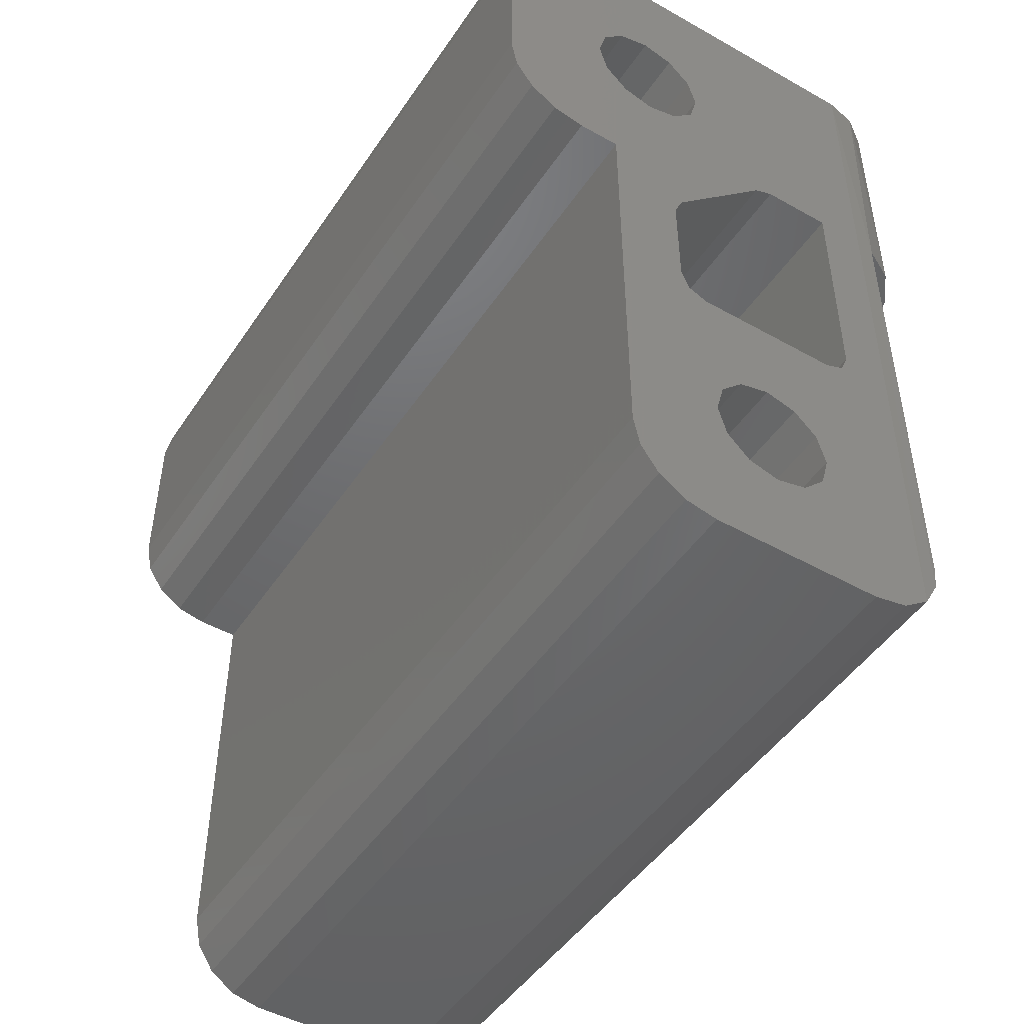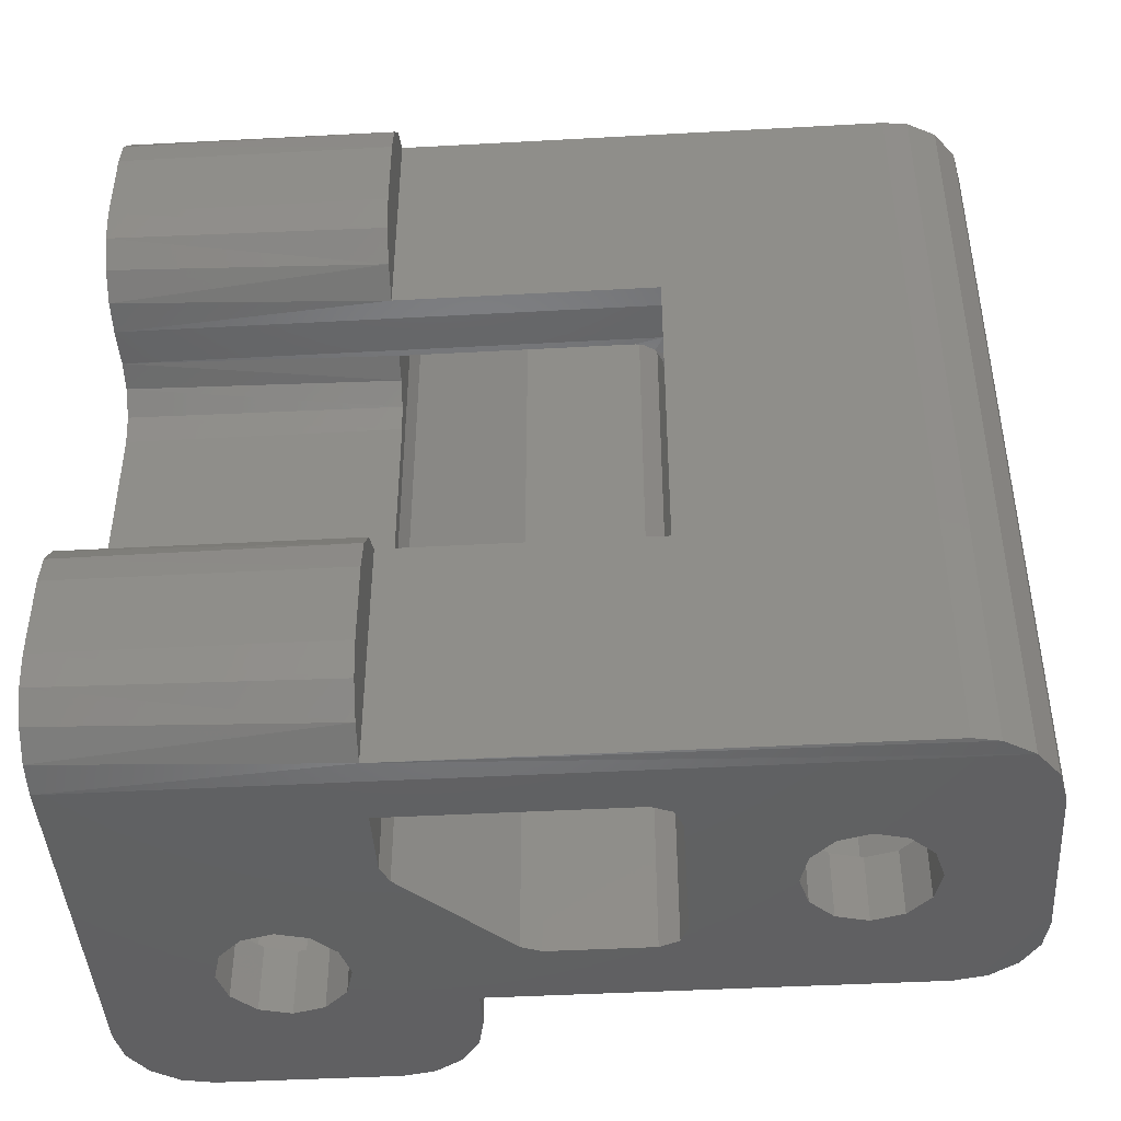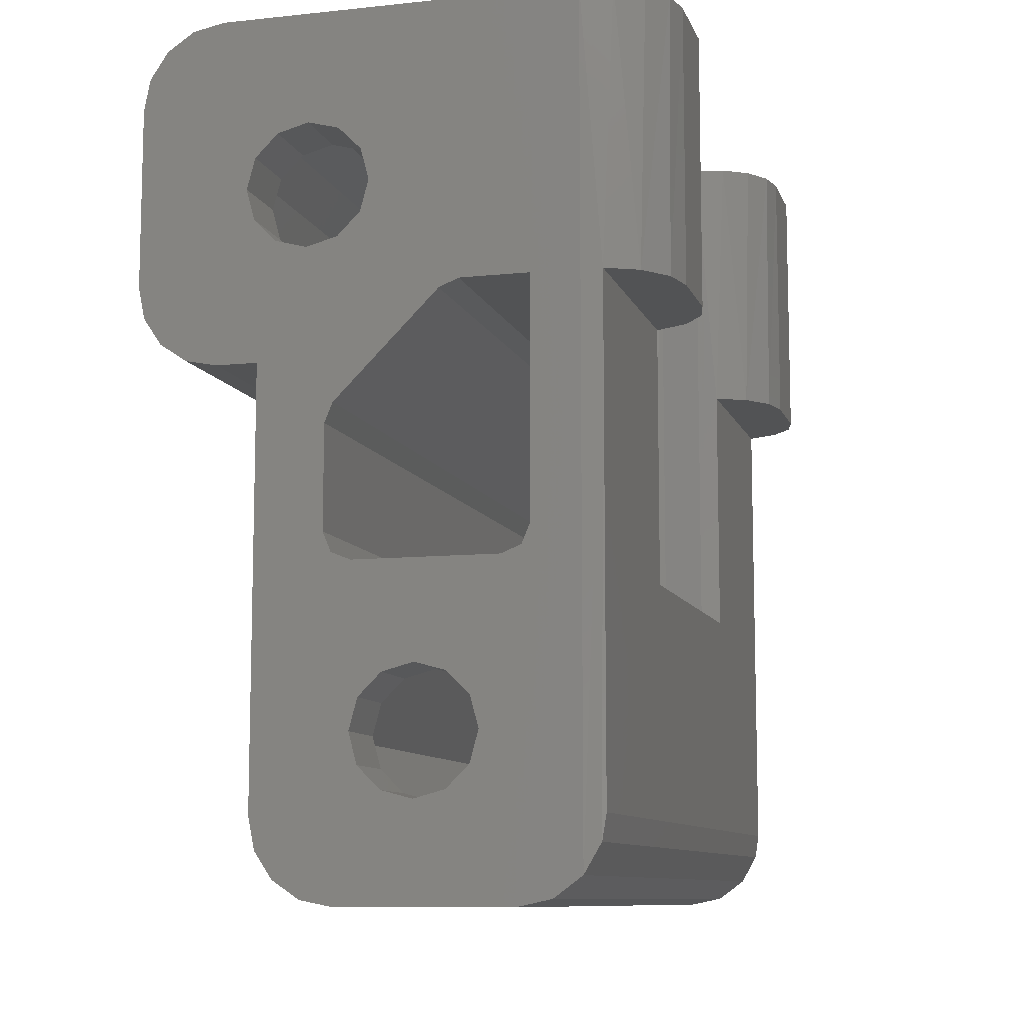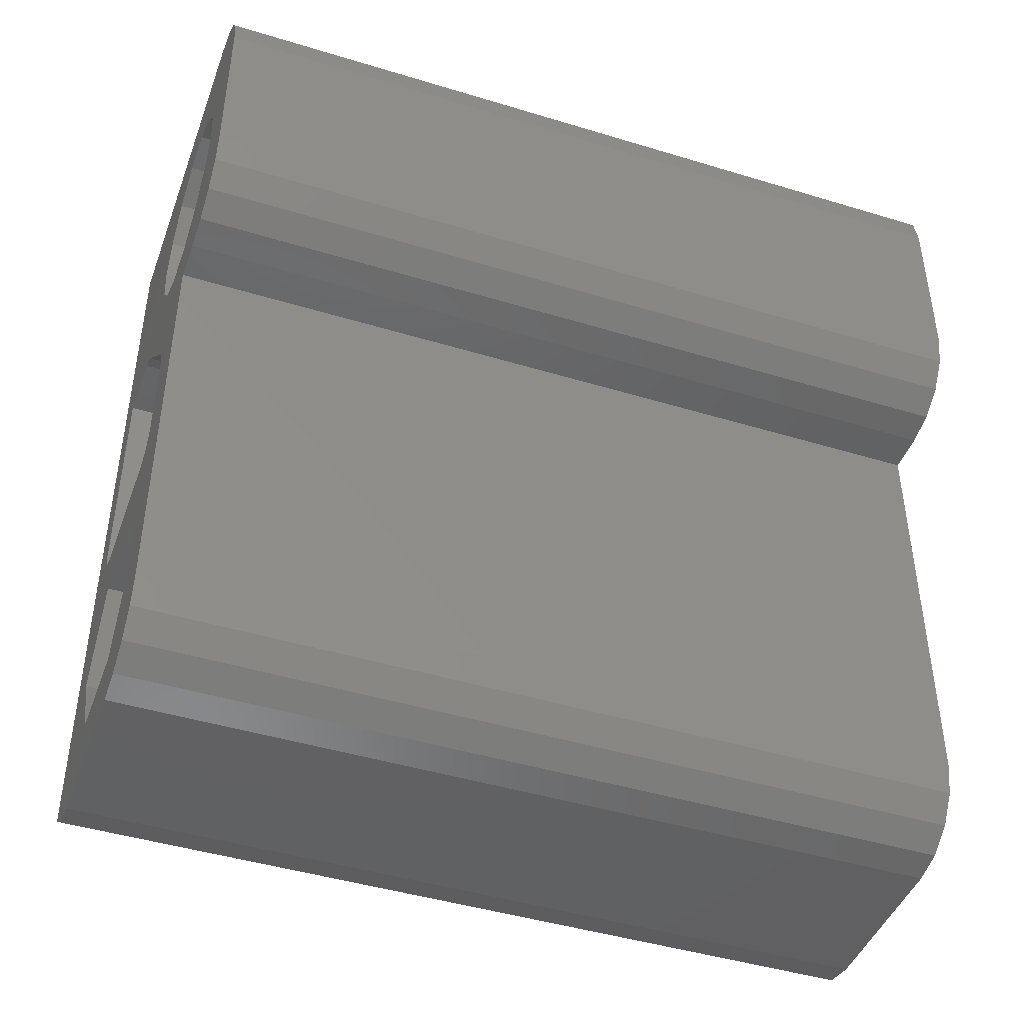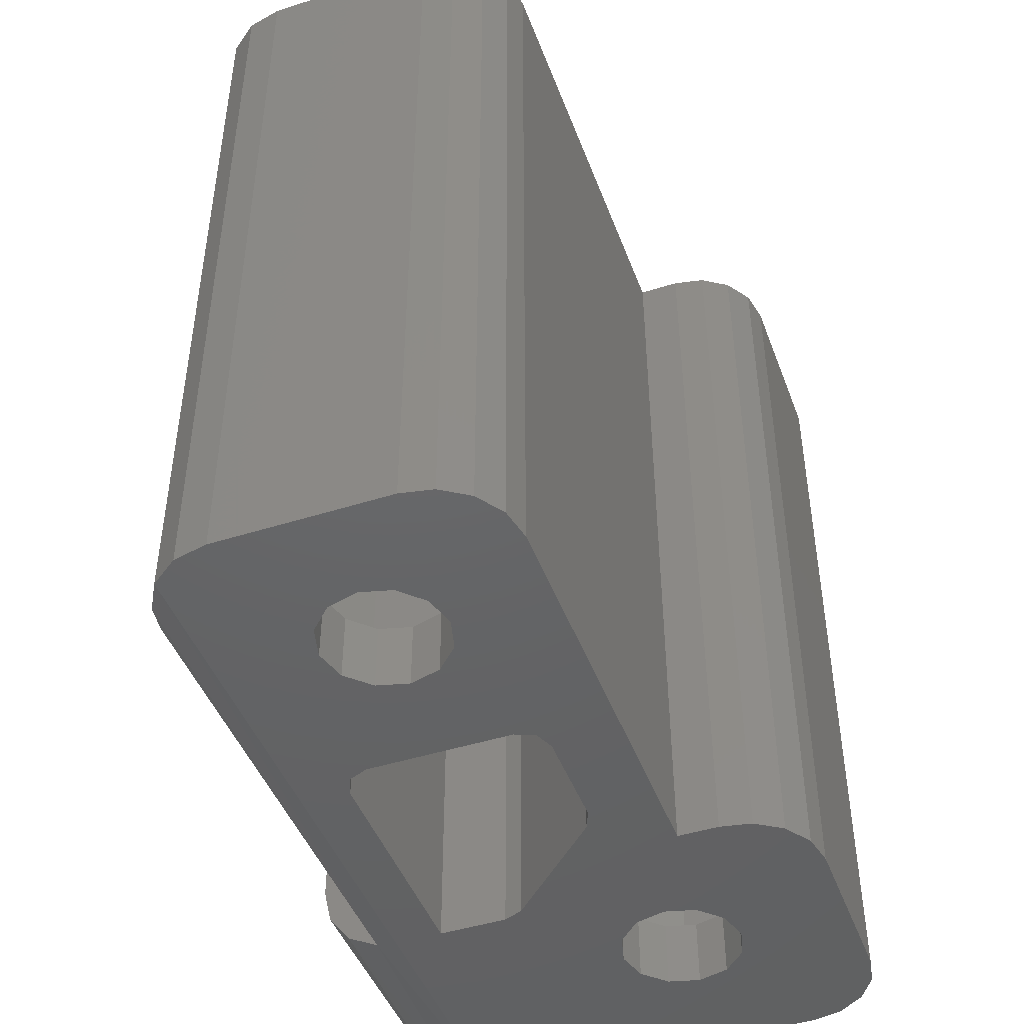
<metadata>
{"format":"stl","ext":"stl","renderer":"f3d","projection":"perspective","resolution":1024,"background":"white","views":[{"elev":-47.8,"azim":147.7,"up":"+Y"},{"elev":-43.8,"azim":-86.3,"up":"+Z"},{"elev":-9.6,"azim":-164.6,"up":"+Y"},{"elev":-44.5,"azim":70.4,"up":"+Y"},{"elev":-46.0,"azim":20.0,"up":"+Z"}]}
</metadata>
<code>
# stl→obj: 262 verts, 536 faces
v -6.787 50.5 12.61
v -9.239 50.5 12.93
v -8.5 50.5 18
v -9.239 50.5 54.93
v -13.8 50.5 59.54
v -11.5 50.5 60
v -6.5 50.5 41.46
v -7.761 50.5 47.07
v -5.036 50.5 40
v -17.5 50.5 6
v -17.5 50.5 12
v -11.41 50.5 11.75
v -12.47 50.5 9.512
v -12.01 50.5 7.082
v -10.21 50.5 5.385
v -17.04 50.5 3.704
v -17.5 50.5 48
v -17.5 50.5 54
v -11.41 50.5 53.75
v -12.47 50.5 51.51
v -12.01 50.5 49.08
v -10.21 50.5 47.39
v -17.04 50.5 45.7
v 14.5 50.5 60
v 14.5 50.5 0
v -4.99 50.5 52.92
v -6.787 50.5 54.61
v -8.5 50.5 42
v -11.5 50.5 42
v -13.8 50.5 42.46
v -15.74 50.5 43.76
v -7.761 50.5 5.069
v -5.591 50.5 6.254
v -4.533 50.5 8.488
v -4.99 50.5 10.92
v -6.5 50.5 18.54
v -5.036 50.5 20
v -4.5 50.5 22
v -4.5 50.5 38
v -5.591 50.5 48.25
v -4.533 50.5 50.49
v -11.5 50.5 0
v -13.8 50.5 0.4567
v -15.74 50.5 1.757
v -15.74 50.5 58.24
v -17.04 50.5 56.3
v -11.5 50.5 18
v -13.8 50.5 17.54
v -15.74 50.5 16.24
v -17.04 50.5 14.3
v -13 30.5 59.81
v -13 30.5 42.19
v -13 -5.5 59.81
v -13 11.5 42.19
v -13 -5.5 0.1905
v -13 11.5 17.81
v -13 30.5 0.1905
v -13 30.5 17.81
v -16.93 30.5 3.448
v -15.33 30.5 1.38
v -17.5 30.5 6
v -17.5 30.5 12
v -16.93 30.5 14.55
v -15.33 30.5 16.62
v -7 -11.5 0
v -7 -11.5 60
v -9.469 -10.97 0
v -9.469 -10.97 60
v -11.5 -9.469 0
v -11.5 -9.469 60
v -12.7 -7.36 0.1221
v -12.7 -7.36 59.88
v -3.006 30.5 0
v -8 30.5 0
v -1.592 29.91 0
v 2.25 -3.897 0
v 5.5 -11.5 0
v 5.914 12.09 0
v 6.5 13.5 0
v 4.5 0 0
v 5.914 22.41 0
v 8 33.5 0
v 6.5 20.99 0
v 4.5 11.5 0
v 3.897 2.25 0
v 2.25 3.897 0
v -6 11.5 0
v 4.103 40.25 0
v 3.5 38 0
v 4.103 35.75 0
v 5.75 34.1 0
v 20.5 44.5 0
v 20.5 31.5 0
v 11.9 40.25 0
v 10.25 41.9 0
v 8 42.5 0
v -8.266e-16 4.5 0
v -2.25 3.897 0
v -3.897 2.25 0
v -8 13.5 0
v -7.414 12.09 0
v 5.75 41.9 0
v 7.796 -11.04 0
v 3.897 -2.25 0
v 9.743 -9.743 0
v 11.5 25.5 0
v 11.5 -5.5 0
v 11.04 -7.796 0
v -4.5 -5.511e-16 0
v -3.897 -2.25 0
v -2.25 -3.897 0
v 2.755e-16 -4.5 0
v 16.8 50.04 0
v 18.74 48.74 0
v 20.04 46.8 0
v 10.25 34.1 0
v 11.9 35.75 0
v 12.5 38 0
v 20.04 29.2 0
v 18.74 27.26 0
v 16.8 25.96 0
v 14.5 25.5 0
v -8.5 11.5 18
v -11.5 11.5 18
v -6 11.5 18.88
v -11.5 11.5 42
v -8.5 11.5 42
v -7.175 11.5 41.77
v -6 11.5 41.12
v -7.175 11.5 18.23
v 4.5 11.5 60
v -6 11.5 60
v -16.93 30.5 45.45
v -15.33 30.5 43.38
v -17.5 30.5 48
v -17.5 30.5 54
v -16.93 30.5 56.55
v -15.33 30.5 58.62
v -1.592 29.91 60
v 3.324 32.14 60
v 1.243 34.75 60
v 3.753 -6.5 60
v 7.796 -11.04 60
v 7.506 -3.997e-15 60
v -7.506 2.22e-15 60
v -3.753 6.5 60
v 3.753 6.5 60
v 20.5 44.5 60
v 20.04 46.8 60
v 9.669 45.31 60
v 12.68 43.86 60
v 14.76 41.25 60
v 20.5 31.5 60
v -8 30.5 60
v -3.006 30.5 60
v 0.5 38 60
v 1.243 41.25 60
v 3.324 43.86 60
v 6.331 45.31 60
v 9.669 30.69 60
v 6.331 30.69 60
v 9.743 -9.743 60
v 11.04 -7.796 60
v 11.5 -5.5 60
v 11.5 25.5 60
v 20.04 29.2 60
v 12.68 32.14 60
v -3.753 -6.5 60
v -7.414 12.09 60
v -8 13.5 60
v 6.5 20.99 60
v 6.5 13.5 60
v 5.914 12.09 60
v 15.5 38 60
v 14.76 34.75 60
v 14.5 25.5 60
v 16.8 25.96 60
v 18.74 27.26 60
v 5.5 -11.5 60
v 5.914 22.41 60
v 18.74 48.74 60
v 16.8 50.04 60
v 9.669 30.69 5
v 12.68 32.14 5
v 8 33.5 5
v 9.669 45.31 5
v 6.331 45.31 5
v 12.68 43.86 5
v 8 42.5 5
v 14.76 41.25 5
v 10.25 41.9 5
v 11.9 40.25 5
v 6.331 30.69 5
v 3.324 32.14 5
v 1.243 34.75 5
v 5.75 34.1 5
v 0.5 38 5
v 4.103 35.75 5
v 3.5 38 5
v 1.243 41.25 5
v 4.103 40.25 5
v 5.75 41.9 5
v 3.324 43.86 5
v 10.25 34.1 5
v 14.76 34.75 5
v 11.9 35.75 5
v 15.5 38 5
v 12.5 38 5
v -3.753 -6.5 5
v -7.506 0 5
v -3.753 6.5 5
v 3.753 6.5 5
v 7.506 -1.776e-15 5
v 3.753 -6.5 5
v -3.897 -2.25 5
v -4.5 -5.511e-16 5
v 3.897 -2.25 5
v 4.5 0 5
v -3.897 2.25 5
v -2.25 3.897 5
v -8.266e-16 4.5 5
v 2.25 -3.897 5
v 2.755e-16 -4.5 5
v 2.25 3.897 5
v 3.897 2.25 5
v -2.25 -3.897 5
v -6.642 11.61 41.54
v -7.448 12.12 41.86
v -8 30.5 41.97
v -8 13.5 41.97
v -7.919 12.94 41.96
v -4.5 30.5 38
v -4.955 30.5 39.85
v -6.218 30.5 41.29
v -4.5 30.5 22
v -6.642 11.61 18.46
v -4.955 30.5 20.15
v -6.218 30.5 18.71
v -8 30.5 18.03
v -8 13.5 18.03
v -7.919 12.94 18.04
v -7.448 12.12 18.14
v -12.01 35.5 7.082
v -12.47 35.5 9.512
v -11.41 35.5 11.75
v -9.239 35.5 12.93
v -6.787 35.5 12.61
v -4.99 35.5 10.92
v -4.533 35.5 8.488
v -5.591 35.5 6.254
v -7.761 35.5 5.069
v -10.21 35.5 5.385
v -12.01 35.5 49.08
v -12.47 35.5 51.51
v -11.41 35.5 53.75
v -9.239 35.5 54.93
v -6.787 35.5 54.61
v -4.99 35.5 52.92
v -4.533 35.5 50.49
v -5.591 35.5 48.25
v -7.761 35.5 47.07
v -10.21 35.5 47.39
f 1 2 3
f 4 5 6
f 7 8 9
f 10 11 12
f 10 12 13
f 10 13 14
f 10 14 15
f 10 15 16
f 17 18 19
f 17 19 20
f 17 20 21
f 17 21 22
f 17 22 23
f 24 25 26
f 24 26 27
f 24 27 4
f 24 4 6
f 28 29 30
f 28 30 31
f 28 31 23
f 28 23 22
f 28 22 8
f 28 8 7
f 25 32 33
f 25 33 34
f 25 34 35
f 25 35 1
f 25 1 3
f 25 3 36
f 25 36 37
f 25 37 38
f 25 38 39
f 25 39 9
f 25 9 8
f 25 8 40
f 25 40 41
f 25 41 26
f 32 25 15
f 15 25 42
f 15 42 16
f 16 42 43
f 16 43 44
f 45 5 46
f 46 5 4
f 46 4 18
f 18 4 19
f 47 3 48
f 48 3 2
f 48 2 49
f 49 2 50
f 12 11 2
f 2 11 50
f 51 52 53
f 53 52 54
f 53 54 55
f 55 54 56
f 55 56 57
f 57 56 58
f 59 60 61
f 61 60 57
f 61 57 62
f 62 57 58
f 62 58 63
f 63 58 64
f 10 61 11
f 11 61 62
f 65 66 67
f 67 66 68
f 67 68 69
f 69 68 70
f 69 70 71
f 71 70 72
f 71 72 55
f 55 72 53
f 73 74 42
f 75 73 42
f 65 76 77
f 78 79 80
f 81 82 83
f 84 78 80
f 84 80 85
f 84 85 86
f 84 86 87
f 75 42 88
f 75 88 89
f 75 89 90
f 75 90 91
f 75 91 82
f 75 82 81
f 92 93 94
f 92 94 95
f 92 95 96
f 87 86 97
f 87 97 98
f 87 98 99
f 87 99 69
f 69 42 74
f 69 74 100
f 69 100 101
f 69 101 87
f 42 25 96
f 42 96 102
f 42 102 88
f 103 77 76
f 103 76 104
f 103 104 80
f 103 80 79
f 103 79 83
f 103 83 82
f 103 82 105
f 82 93 106
f 82 106 107
f 82 107 108
f 82 108 105
f 69 99 109
f 69 109 110
f 69 110 111
f 69 111 112
f 69 112 76
f 69 76 65
f 69 65 67
f 96 25 113
f 96 113 114
f 96 114 115
f 96 115 92
f 93 82 116
f 93 116 117
f 93 117 118
f 93 118 94
f 106 93 119
f 106 119 120
f 106 120 121
f 106 121 122
f 57 60 43
f 57 43 42
f 57 42 69
f 57 69 71
f 57 71 55
f 61 10 59
f 59 10 16
f 59 16 60
f 60 16 44
f 60 44 43
f 3 47 123
f 123 47 124
f 125 54 126
f 125 126 127
f 125 127 128
f 125 128 129
f 125 129 84
f 125 84 87
f 56 54 124
f 124 54 125
f 124 125 123
f 123 125 130
f 84 129 131
f 131 129 132
f 58 56 124
f 58 124 47
f 58 47 48
f 58 48 64
f 11 62 50
f 50 62 63
f 50 63 49
f 49 63 64
f 49 64 48
f 133 134 135
f 135 134 52
f 135 52 136
f 136 52 51
f 136 51 137
f 137 51 138
f 17 135 18
f 18 135 136
f 29 28 126
f 126 28 127
f 52 134 30
f 52 30 29
f 52 29 126
f 52 126 54
f 135 17 133
f 133 17 23
f 133 23 134
f 134 23 31
f 134 31 30
f 70 68 66
f 139 140 141
f 142 143 144
f 132 145 146
f 132 146 147
f 132 147 131
f 148 149 150
f 148 150 151
f 148 151 152
f 148 152 153
f 6 70 154
f 6 154 155
f 6 155 139
f 6 139 141
f 6 141 156
f 6 156 157
f 6 157 158
f 6 158 159
f 6 159 150
f 6 150 24
f 160 161 144
f 160 144 143
f 160 143 162
f 160 162 163
f 160 163 164
f 160 164 165
f 160 165 166
f 160 166 153
f 160 153 167
f 70 168 145
f 70 145 132
f 70 132 169
f 70 169 170
f 70 170 154
f 144 161 171
f 144 171 172
f 144 172 173
f 144 173 131
f 144 131 147
f 153 152 174
f 153 174 175
f 153 175 167
f 165 176 177
f 165 177 178
f 165 178 166
f 179 143 66
f 66 143 142
f 66 142 70
f 70 142 168
f 140 139 161
f 161 139 180
f 161 180 171
f 149 181 150
f 150 181 182
f 150 182 24
f 51 5 138
f 6 5 51
f 6 51 53
f 6 53 72
f 6 72 70
f 18 136 46
f 46 136 137
f 46 137 45
f 45 137 138
f 45 138 5
f 93 92 153
f 153 92 148
f 106 122 165
f 165 122 176
f 93 153 119
f 119 153 166
f 119 166 120
f 120 166 178
f 120 178 121
f 121 178 177
f 121 177 122
f 122 177 176
f 25 24 113
f 113 24 182
f 113 182 114
f 114 182 181
f 114 181 115
f 115 181 149
f 115 149 92
f 92 149 148
f 65 77 66
f 66 77 179
f 107 106 164
f 164 106 165
f 107 164 108
f 108 164 163
f 108 163 105
f 105 163 162
f 105 162 103
f 103 162 143
f 103 143 77
f 77 143 179
f 183 184 185
f 186 187 188
f 188 187 189
f 188 189 190
f 190 189 191
f 190 191 192
f 193 183 194
f 194 183 185
f 194 185 195
f 195 185 196
f 195 196 197
f 197 196 198
f 197 198 199
f 197 199 200
f 200 199 201
f 200 201 202
f 200 202 203
f 203 202 189
f 203 189 187
f 185 184 204
f 204 184 205
f 204 205 206
f 206 205 207
f 206 207 208
f 190 192 207
f 207 192 208
f 174 207 175
f 175 207 205
f 175 205 167
f 167 205 184
f 167 184 160
f 160 184 183
f 160 183 161
f 161 183 193
f 161 193 140
f 140 193 194
f 140 194 141
f 141 194 195
f 141 195 156
f 156 195 197
f 156 197 157
f 157 197 200
f 157 200 158
f 158 200 203
f 158 203 159
f 159 203 187
f 159 187 150
f 150 187 186
f 150 186 151
f 151 186 188
f 151 188 152
f 152 188 190
f 152 190 174
f 174 190 207
f 209 210 168
f 168 210 145
f 210 211 145
f 145 211 146
f 211 212 146
f 146 212 147
f 212 213 147
f 147 213 144
f 213 214 144
f 144 214 142
f 214 209 142
f 142 209 168
f 210 215 216
f 217 213 218
f 211 210 216
f 211 216 219
f 211 219 220
f 211 220 221
f 214 213 217
f 214 217 222
f 214 222 223
f 214 223 209
f 212 211 221
f 212 221 224
f 212 224 225
f 212 225 218
f 212 218 213
f 215 210 226
f 226 210 209
f 226 209 223
f 109 216 110
f 110 216 215
f 110 215 111
f 111 215 226
f 111 226 112
f 112 226 223
f 112 223 76
f 76 223 222
f 76 222 104
f 104 222 217
f 104 217 80
f 80 217 218
f 80 218 85
f 85 218 225
f 85 225 86
f 86 225 224
f 86 224 97
f 97 224 221
f 97 221 98
f 98 221 220
f 98 220 99
f 99 220 219
f 99 219 109
f 109 219 216
f 89 199 90
f 90 199 198
f 90 198 91
f 91 198 196
f 91 196 82
f 82 196 185
f 82 185 116
f 116 185 204
f 116 204 117
f 117 204 206
f 117 206 118
f 118 206 208
f 118 208 94
f 94 208 192
f 94 192 95
f 95 192 191
f 95 191 96
f 96 191 189
f 96 189 102
f 102 189 202
f 102 202 88
f 88 202 201
f 88 201 89
f 89 201 199
f 128 227 129
f 128 228 227
f 127 28 229
f 127 229 230
f 127 230 231
f 127 231 228
f 127 228 128
f 39 232 9
f 9 232 233
f 9 233 7
f 7 233 234
f 7 234 28
f 28 234 229
f 39 38 232
f 232 38 235
f 236 130 125
f 235 38 237
f 237 38 37
f 237 37 238
f 238 37 36
f 238 36 239
f 239 36 3
f 239 3 240
f 240 3 123
f 240 123 241
f 241 123 242
f 242 123 130
f 242 130 236
f 125 87 236
f 236 87 101
f 236 101 242
f 242 101 241
f 241 101 100
f 241 100 240
f 132 129 169
f 169 129 227
f 169 227 228
f 169 228 170
f 170 228 231
f 170 231 230
f 230 229 170
f 170 229 154
f 100 74 240
f 240 74 239
f 155 154 229
f 155 229 234
f 155 234 233
f 155 233 232
f 155 232 235
f 155 235 73
f 73 235 237
f 73 237 238
f 73 238 239
f 73 239 74
f 243 14 244
f 244 14 13
f 244 13 245
f 245 13 12
f 245 12 246
f 246 12 2
f 246 2 247
f 247 2 1
f 247 1 248
f 248 1 35
f 248 35 249
f 249 35 34
f 249 34 250
f 250 34 33
f 250 33 251
f 251 33 32
f 251 32 252
f 252 32 15
f 252 15 243
f 243 15 14
f 246 247 245
f 245 247 248
f 245 248 244
f 244 248 249
f 244 249 243
f 243 249 250
f 243 250 252
f 252 250 251
f 253 21 254
f 254 21 20
f 254 20 255
f 255 20 19
f 255 19 256
f 256 19 4
f 256 4 257
f 257 4 27
f 257 27 258
f 258 27 26
f 258 26 259
f 259 26 41
f 259 41 260
f 260 41 40
f 260 40 261
f 261 40 8
f 261 8 262
f 262 8 22
f 262 22 253
f 253 22 21
f 256 257 255
f 255 257 258
f 255 258 254
f 254 258 259
f 254 259 253
f 253 259 260
f 253 260 262
f 262 260 261
f 83 79 171
f 171 79 172
f 172 79 173
f 173 79 78
f 173 78 131
f 131 78 84
f 75 81 139
f 139 81 180
f 83 171 81
f 81 171 180
f 75 139 73
f 73 139 155

</code>
